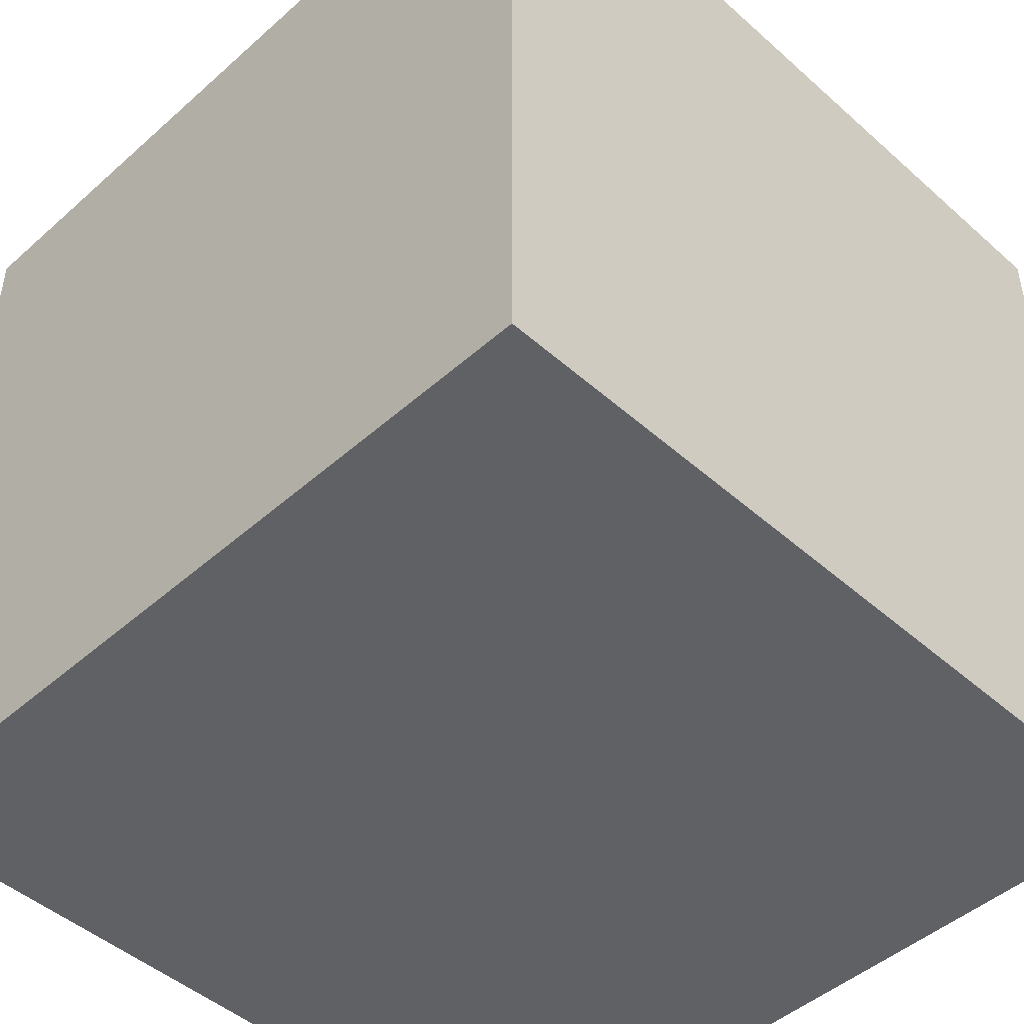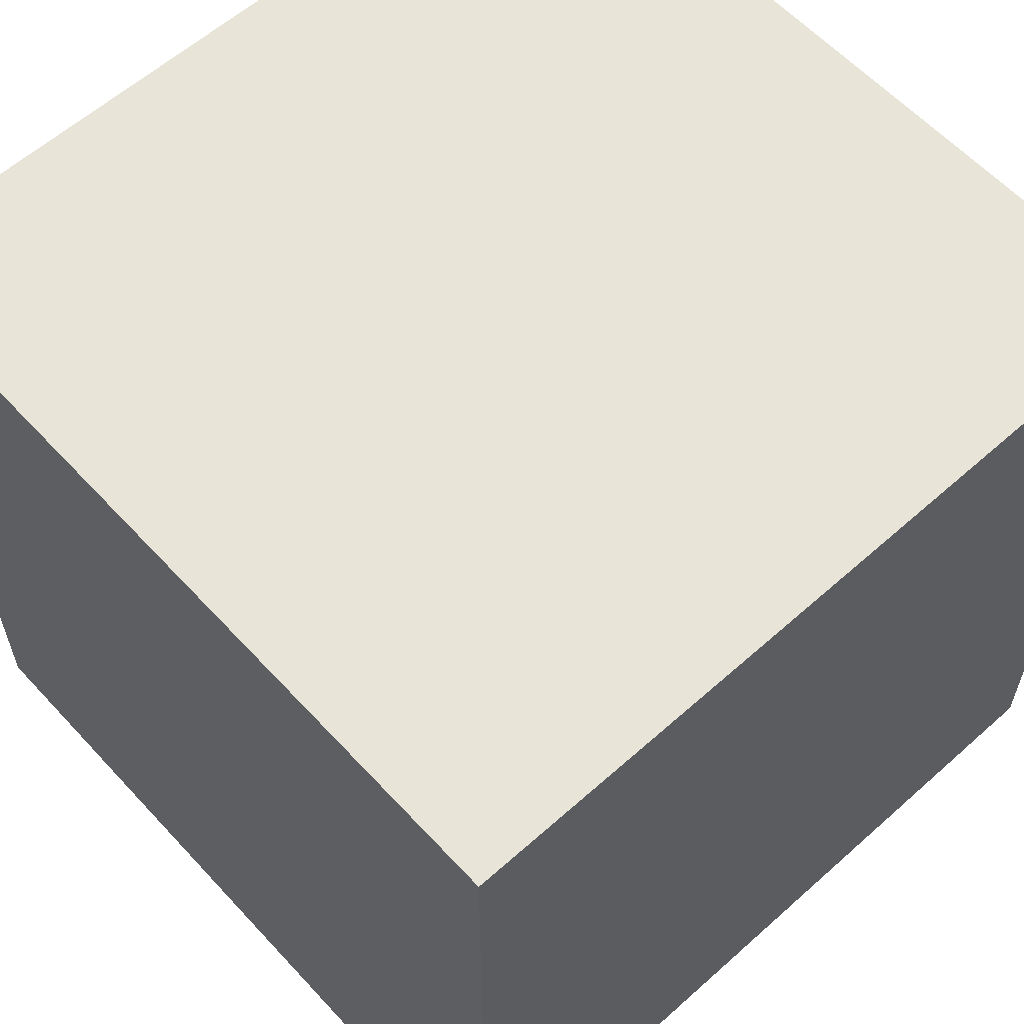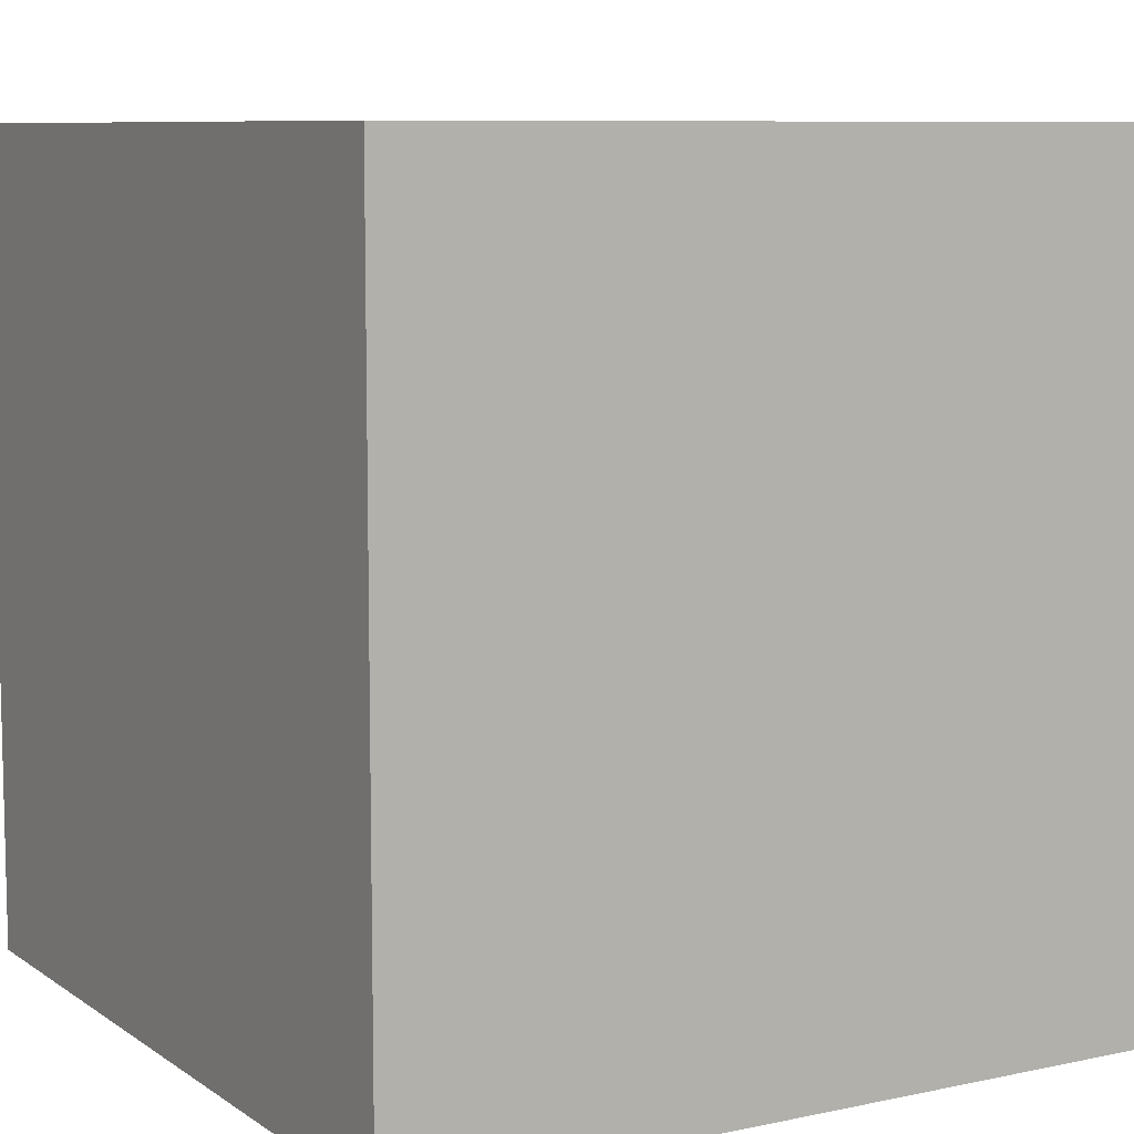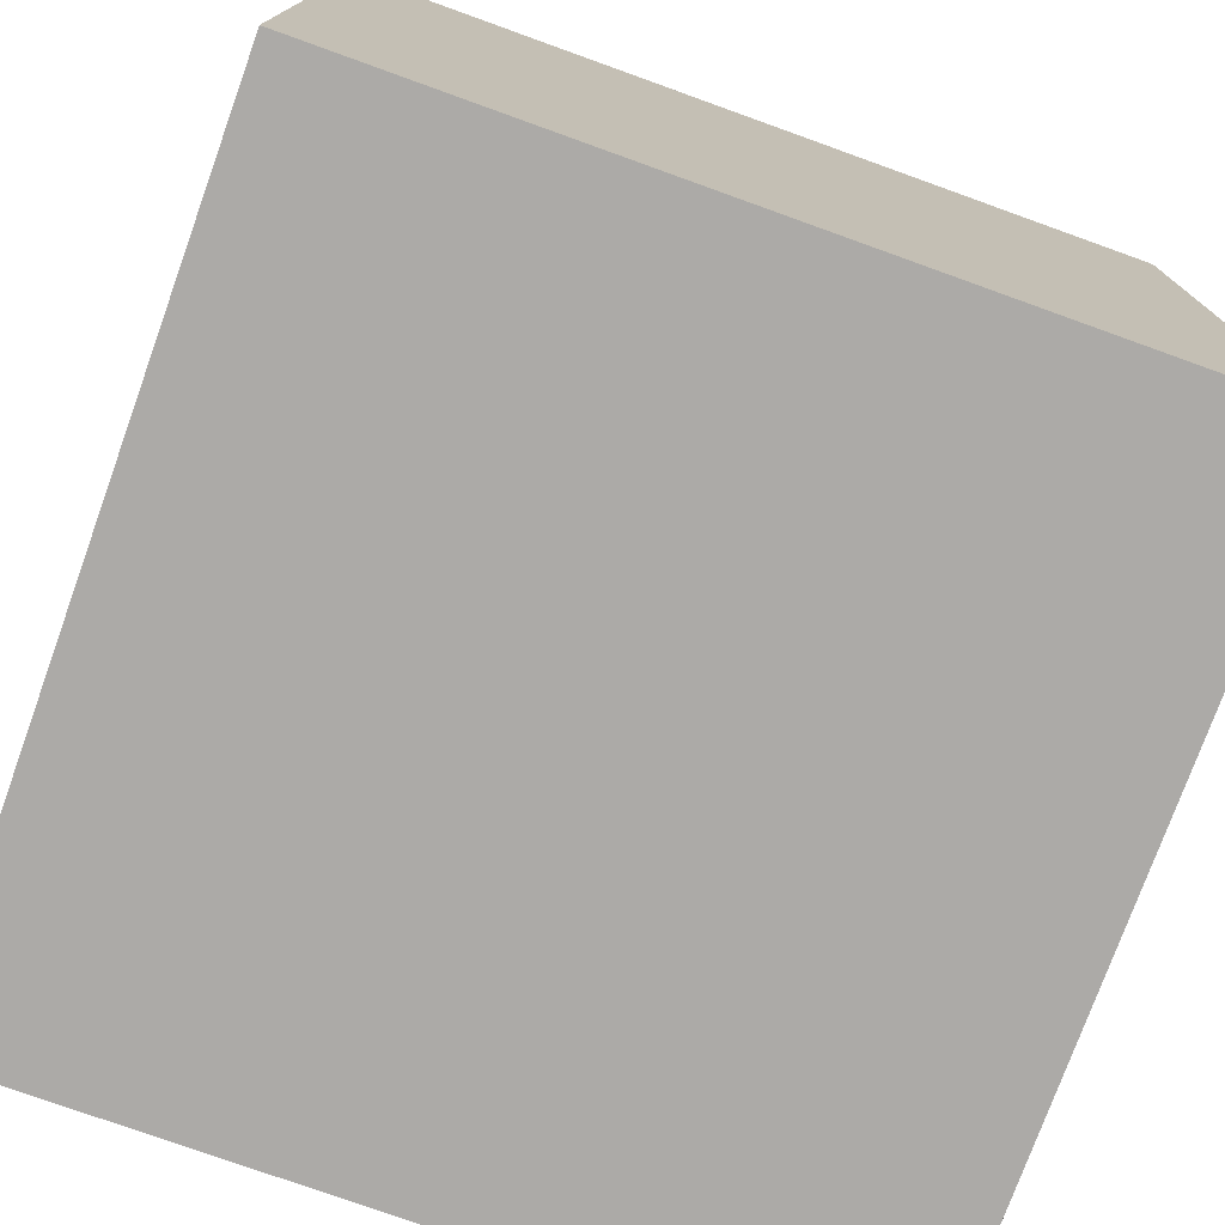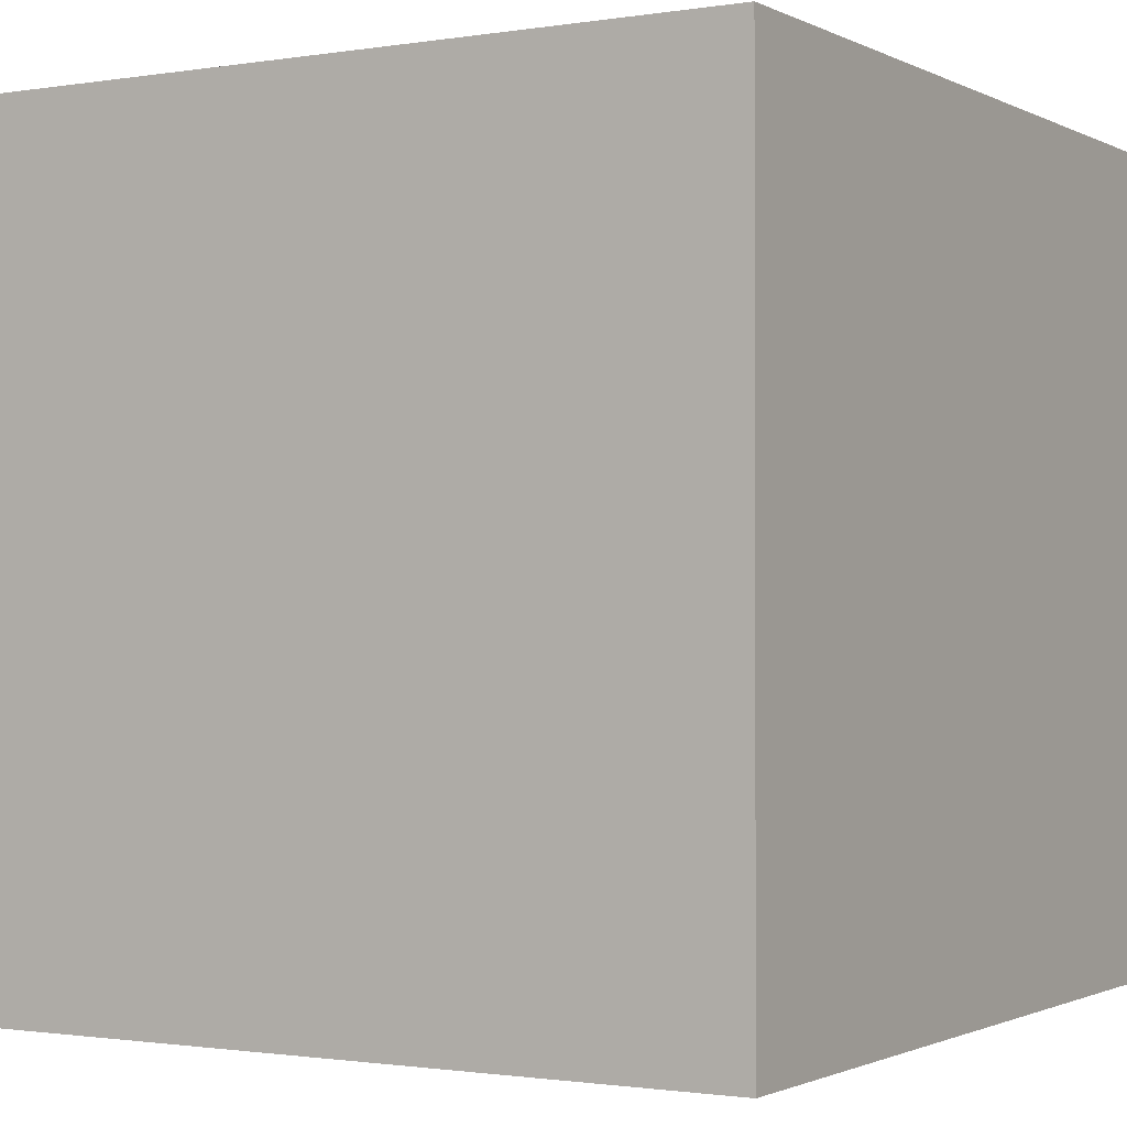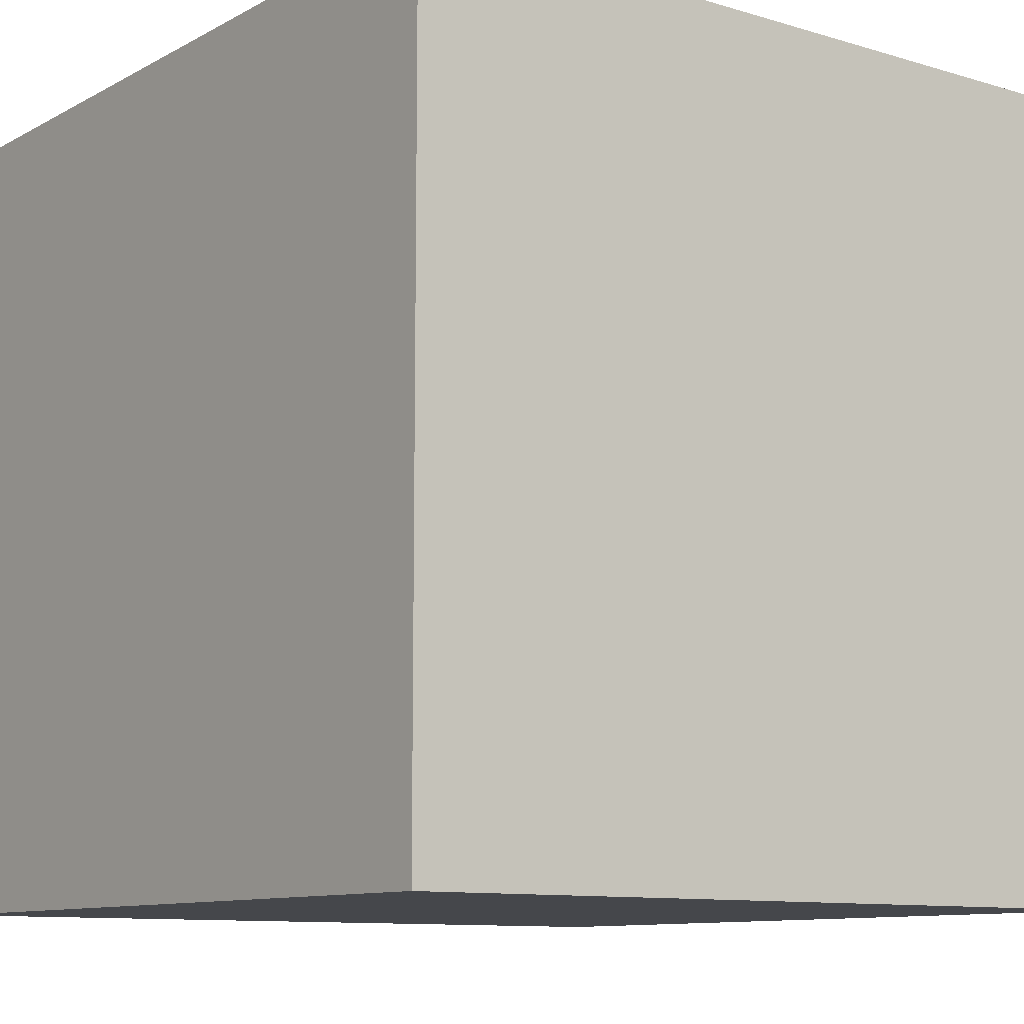
<metadata>
{"format":"obj","ext":"obj","renderer":"f3d","projection":"perspective","resolution":1024,"background":"white","views":[{"elev":-47.1,"azim":-45.0,"up":"+Y"},{"elev":60.0,"azim":-42.4,"up":"+Z"},{"elev":8.4,"azim":-120.3,"up":"+Z"},{"elev":-76.1,"azim":160.2,"up":"+Z"},{"elev":-1.2,"azim":30.7,"up":"+Z"},{"elev":-10.3,"azim":52.9,"up":"+Z"}]}
</metadata>
<code>
o R1_Skybox
v 50 -50 -50
v 50 50 -50
v 50 -50 50
v 50 50 50
v -50 -50 -50
v -50 50 -50
v -50 -50 50
v -50 50 50
f 1 3 4 2
f 3 7 8 4
f 7 5 6 8
f 5 1 2 6
f 3 1 5 7
f 8 6 2 4

</code>
